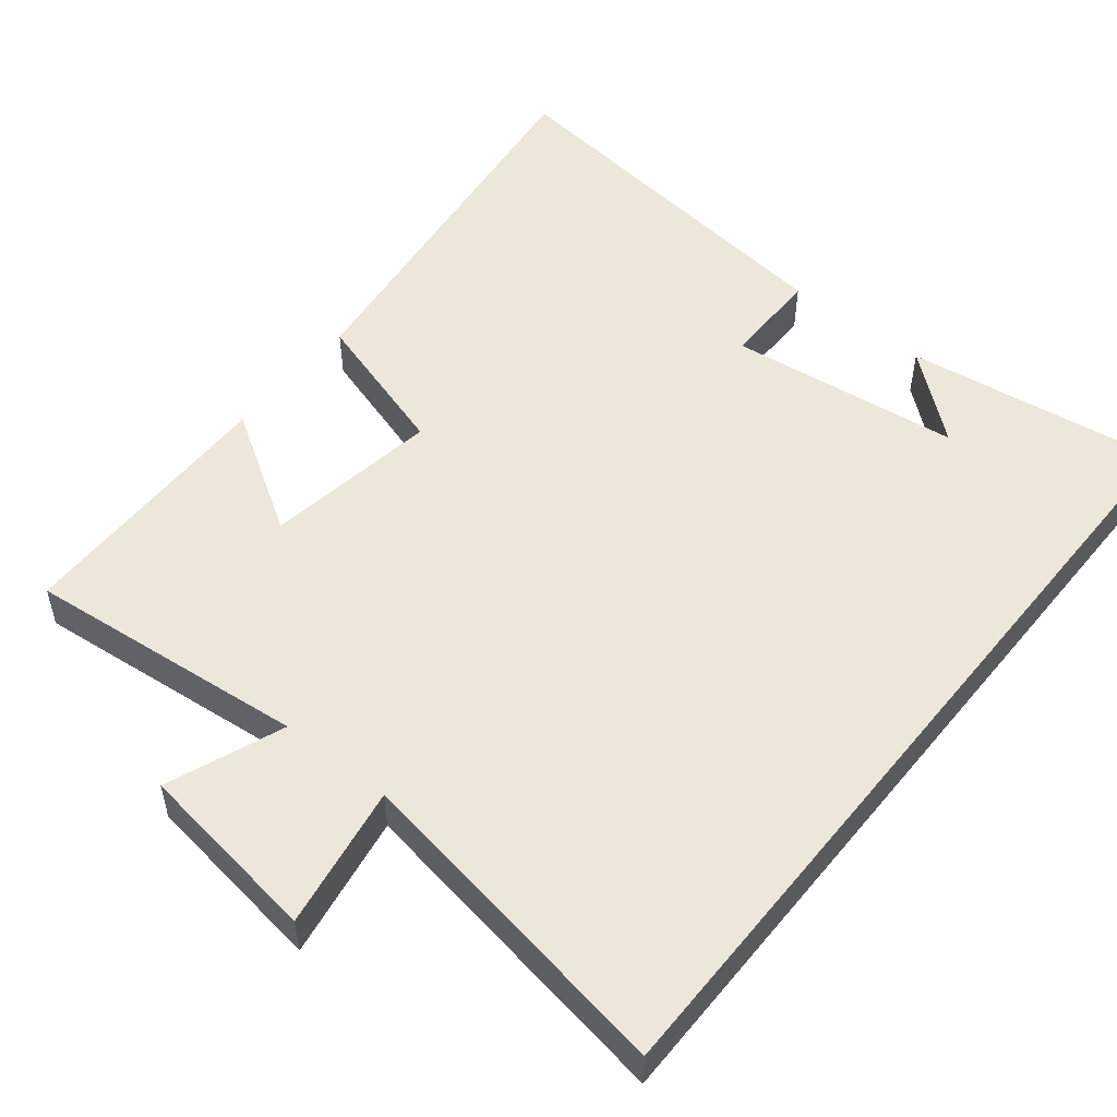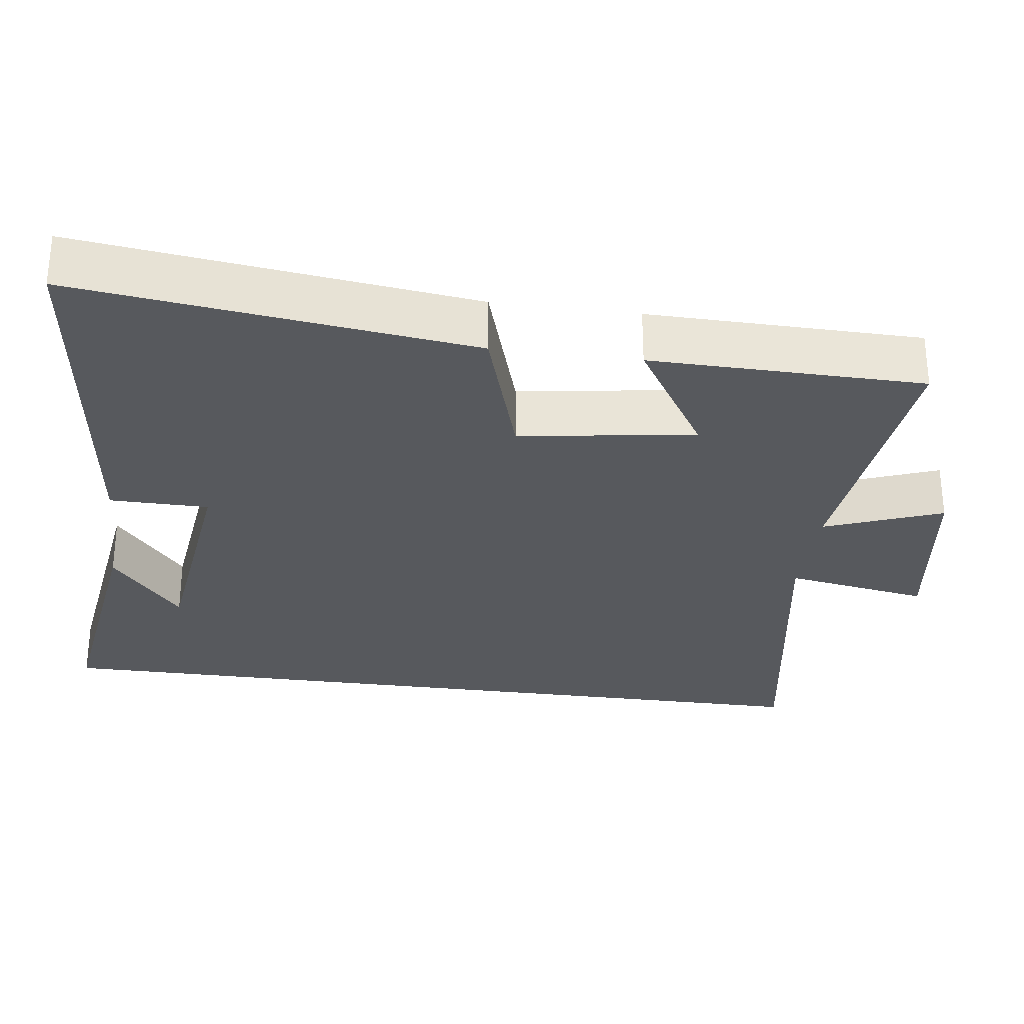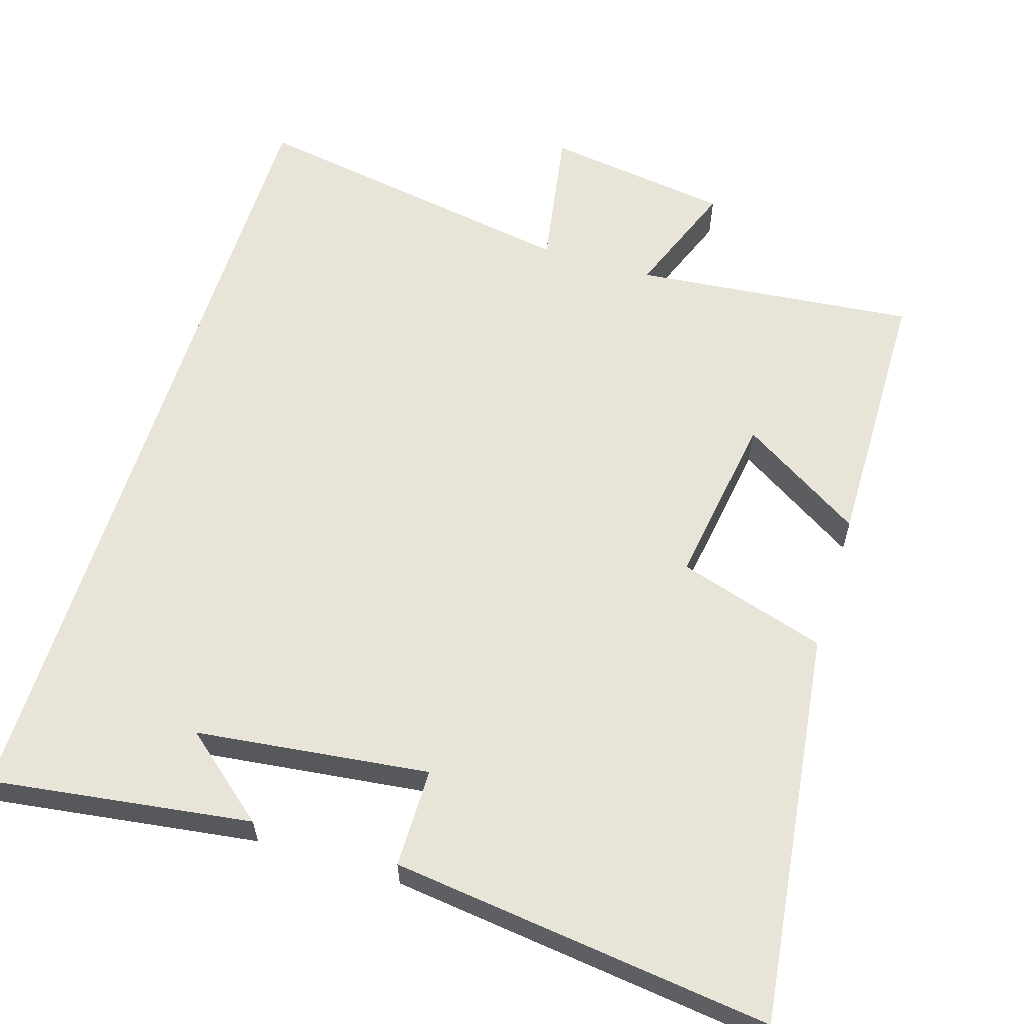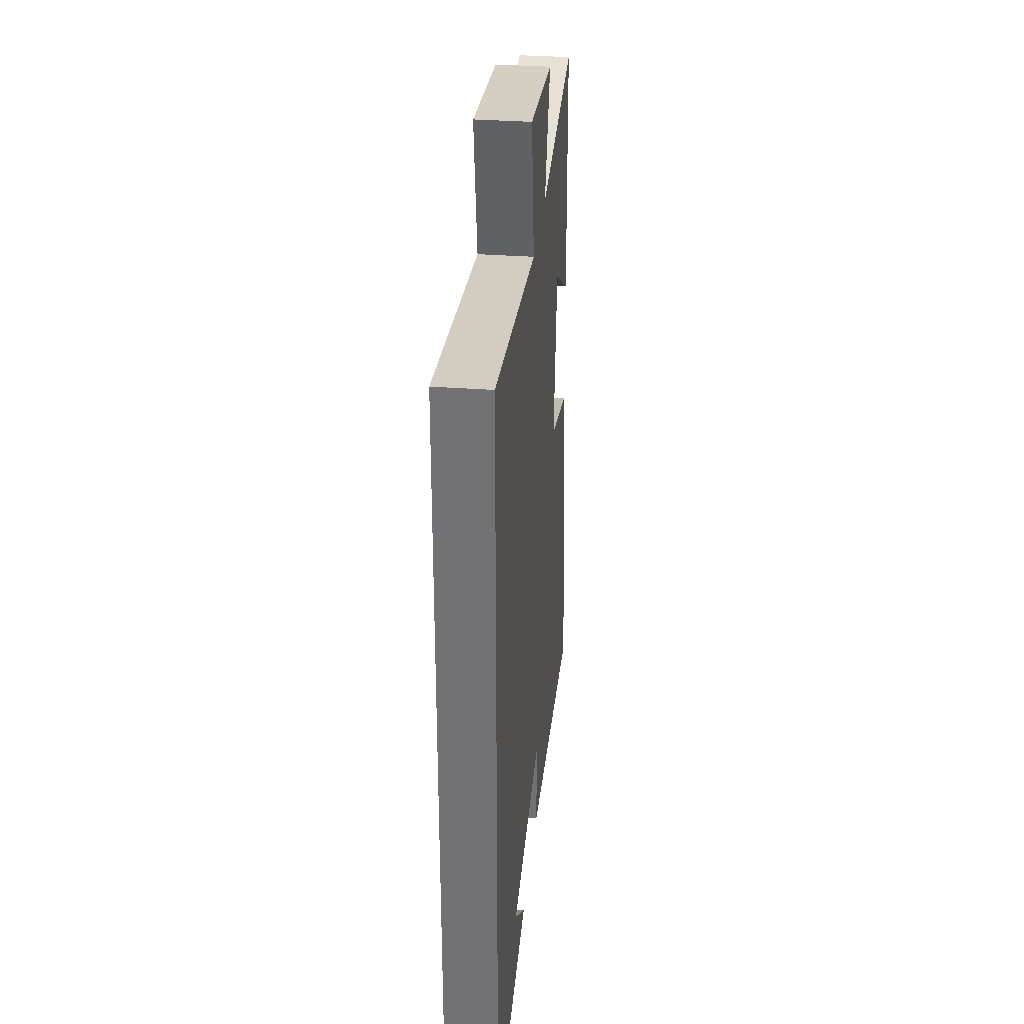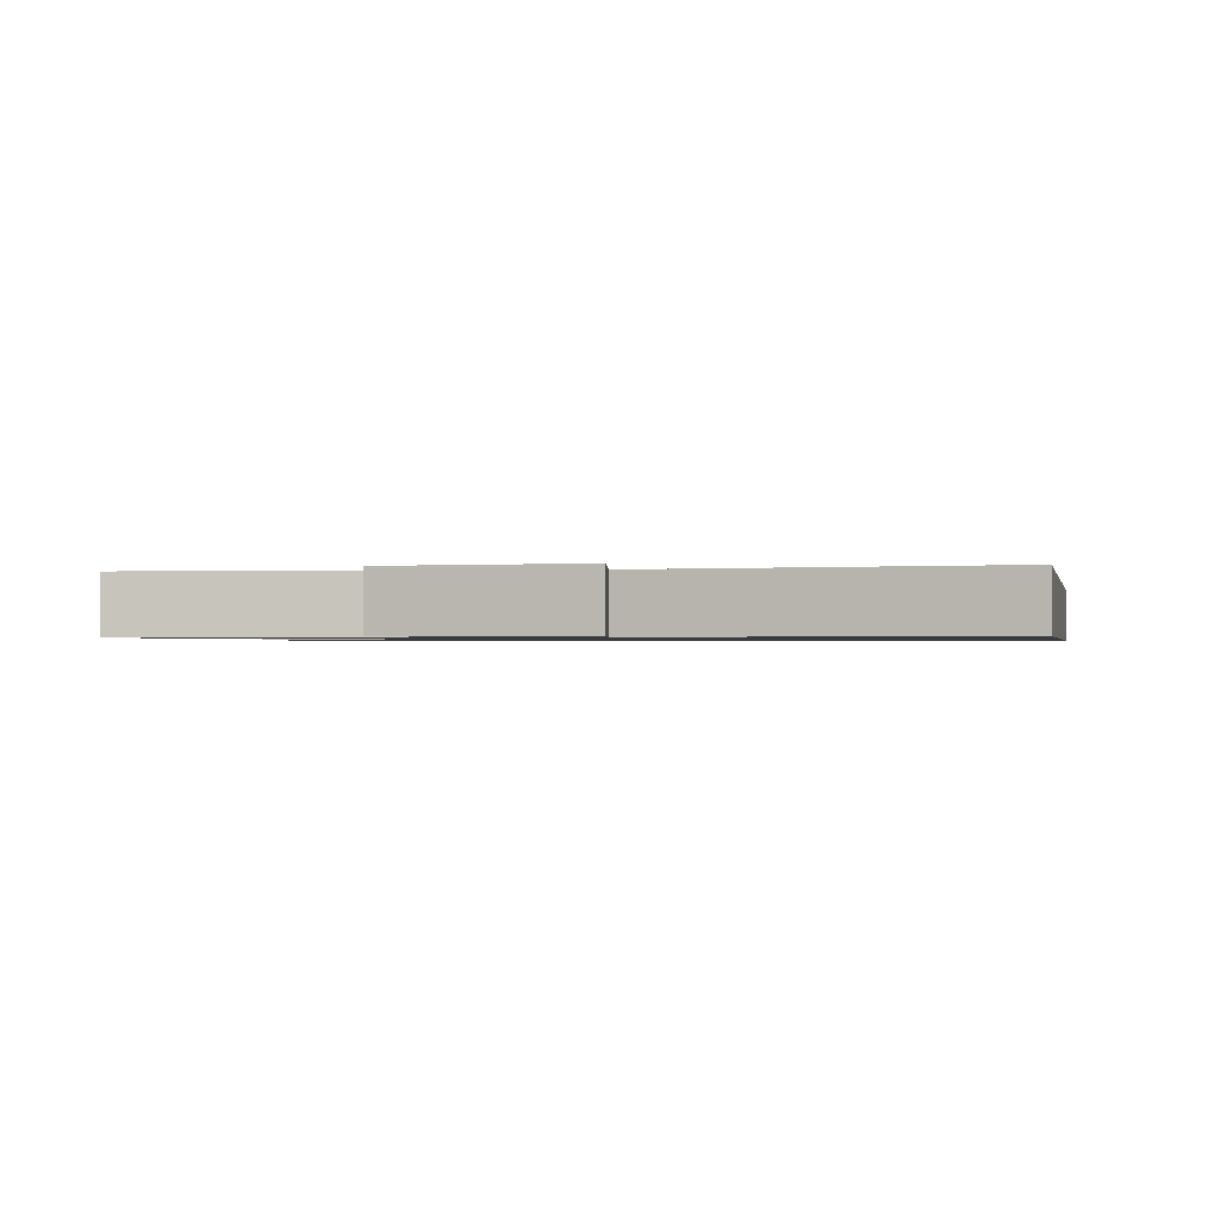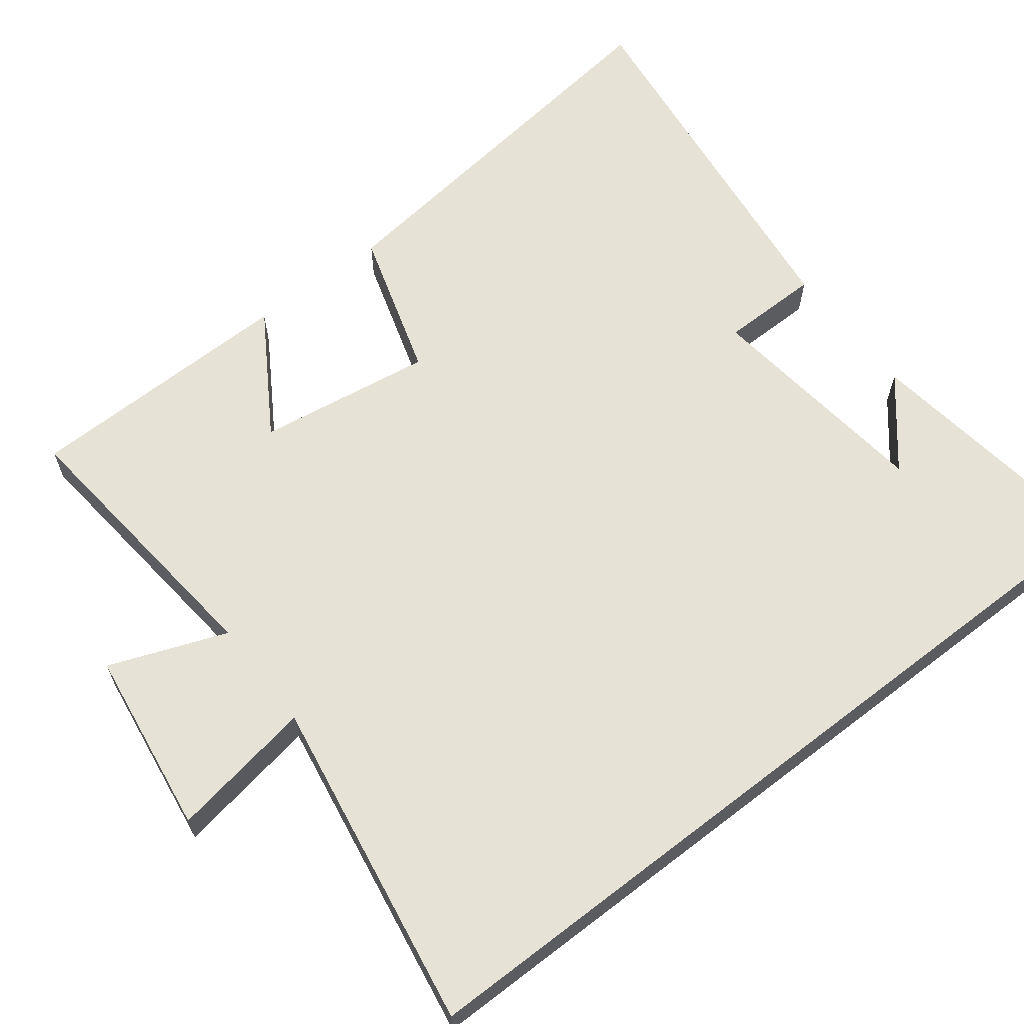
<metadata>
{"format":"obj","ext":"obj","renderer":"f3d","projection":"perspective","resolution":1024,"background":"white","views":[{"elev":52.1,"azim":38.8,"up":"+Y"},{"elev":-29.4,"azim":-97.7,"up":"+Y"},{"elev":60.3,"azim":-162.8,"up":"+Y"},{"elev":33.6,"azim":95.7,"up":"+Z"},{"elev":-0.9,"azim":10.5,"up":"+Y"},{"elev":63.6,"azim":52.3,"up":"+Y"}]}
</metadata>
<code>
v 0.5 0.07 -0.549
v 0.147 0.07 -0.5
v 0.264 0.07 -0.403
v -0.052 0.07 -0.365
v -0.053 0.07 -0.5
v -0.567 0.07 -0.563
v -0.5 0.07 -0.027
v -0.298 0.07 0.035
v -0.334 0.07 0.273
v -0.5 0.07 0.169
v -0.495 0.07 0.539
v -0.112 0.07 0.5
v -0.173 0.07 0.659
v 0.079 0.07 0.695
v 0.046 0.07 0.5
v 0.5 0.07 0.576
v 0.5 0 -0.549
v 0.147 0 -0.5
v 0.264 0 -0.403
v -0.052 0 -0.365
v -0.053 0 -0.5
v -0.567 0 -0.563
v -0.5 0 -0.027
v -0.298 0 0.035
v -0.334 0 0.273
v -0.5 0 0.169
v -0.495 0 0.539
v -0.112 0 0.5
v -0.173 0 0.659
v 0.079 0 0.695
v 0.046 0 0.5
v 0.5 0 0.576
f 15 16 1
f 12 13 14 15
f 12 15 1
f 9 10 11 12
f 8 9 12 1
f 6 7 8
f 5 6 8
f 4 5 8
f 3 4 8
f 3 8 1
f 1 2 3
f 17 32 31
f 31 30 29 28
f 17 31 28
f 28 27 26 25
f 17 28 25 24
f 24 23 22
f 24 22 21
f 24 21 20
f 24 20 19
f 17 24 19
f 19 18 17
f 1 17 18 2
f 2 18 19 3
f 3 19 20 4
f 4 20 21 5
f 5 21 22 6
f 6 22 23 7
f 7 23 24 8
f 8 24 25 9
f 9 25 26 10
f 10 26 27 11
f 11 27 28 12
f 12 28 29 13
f 13 29 30 14
f 14 30 31 15
f 15 31 32 16
f 16 32 17 1

</code>
